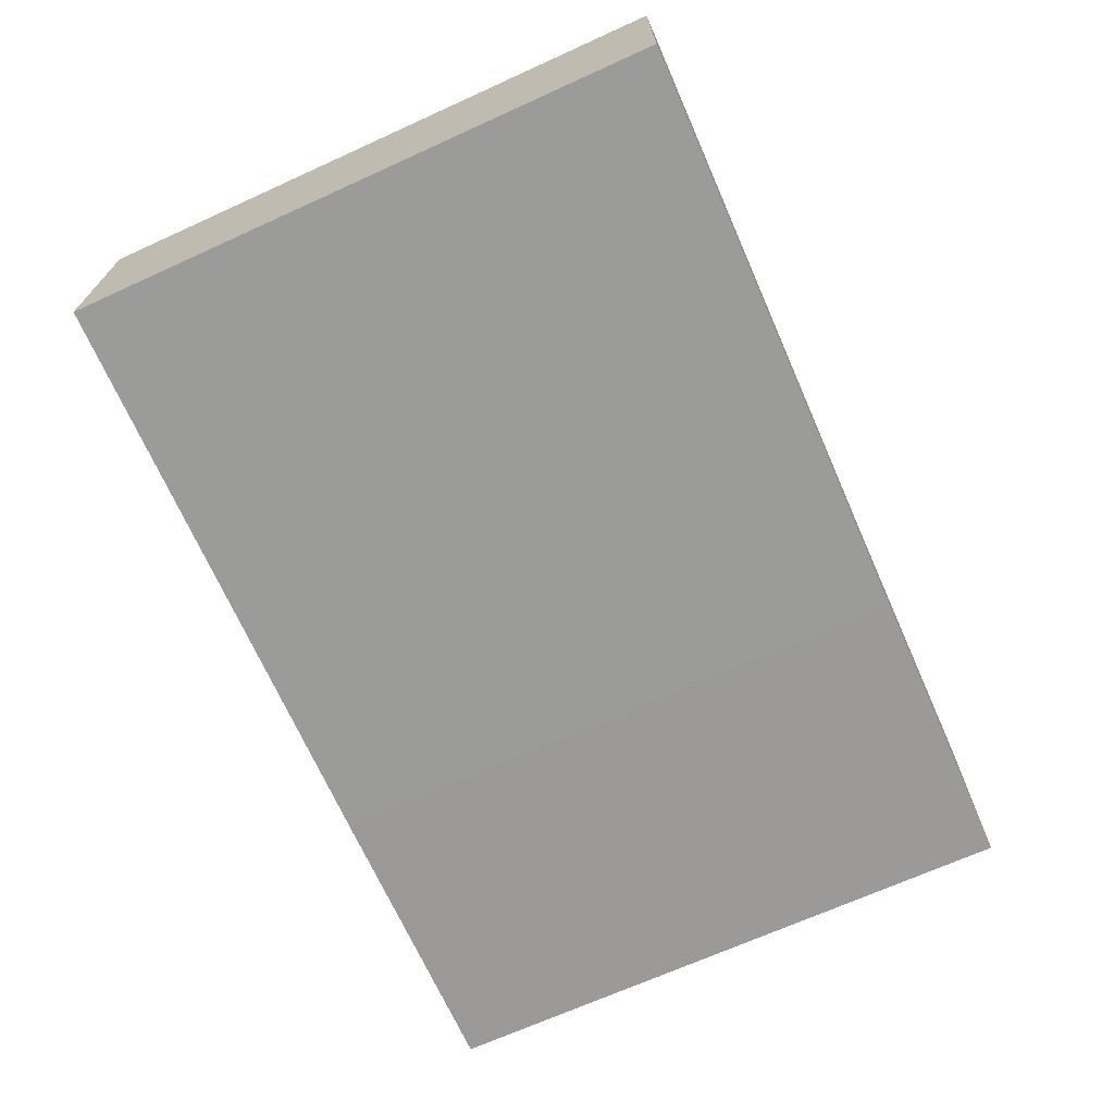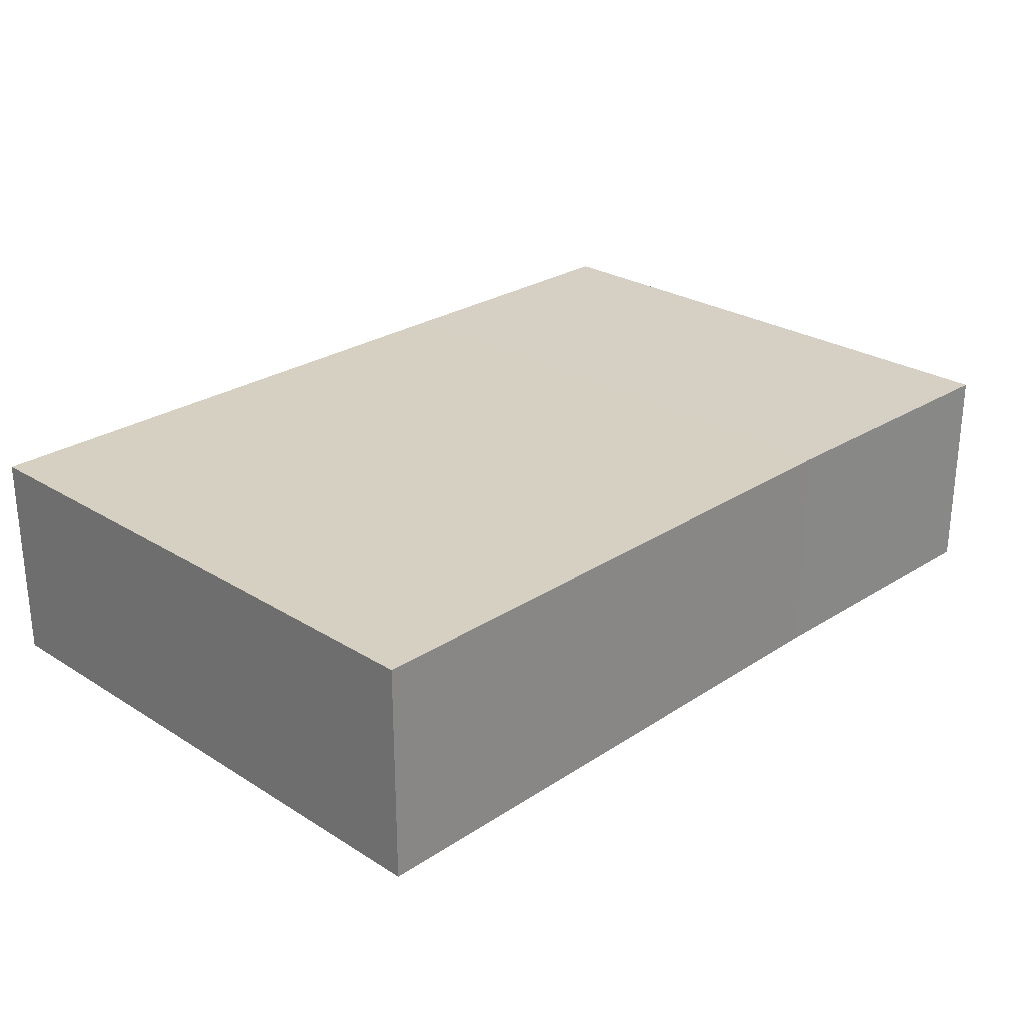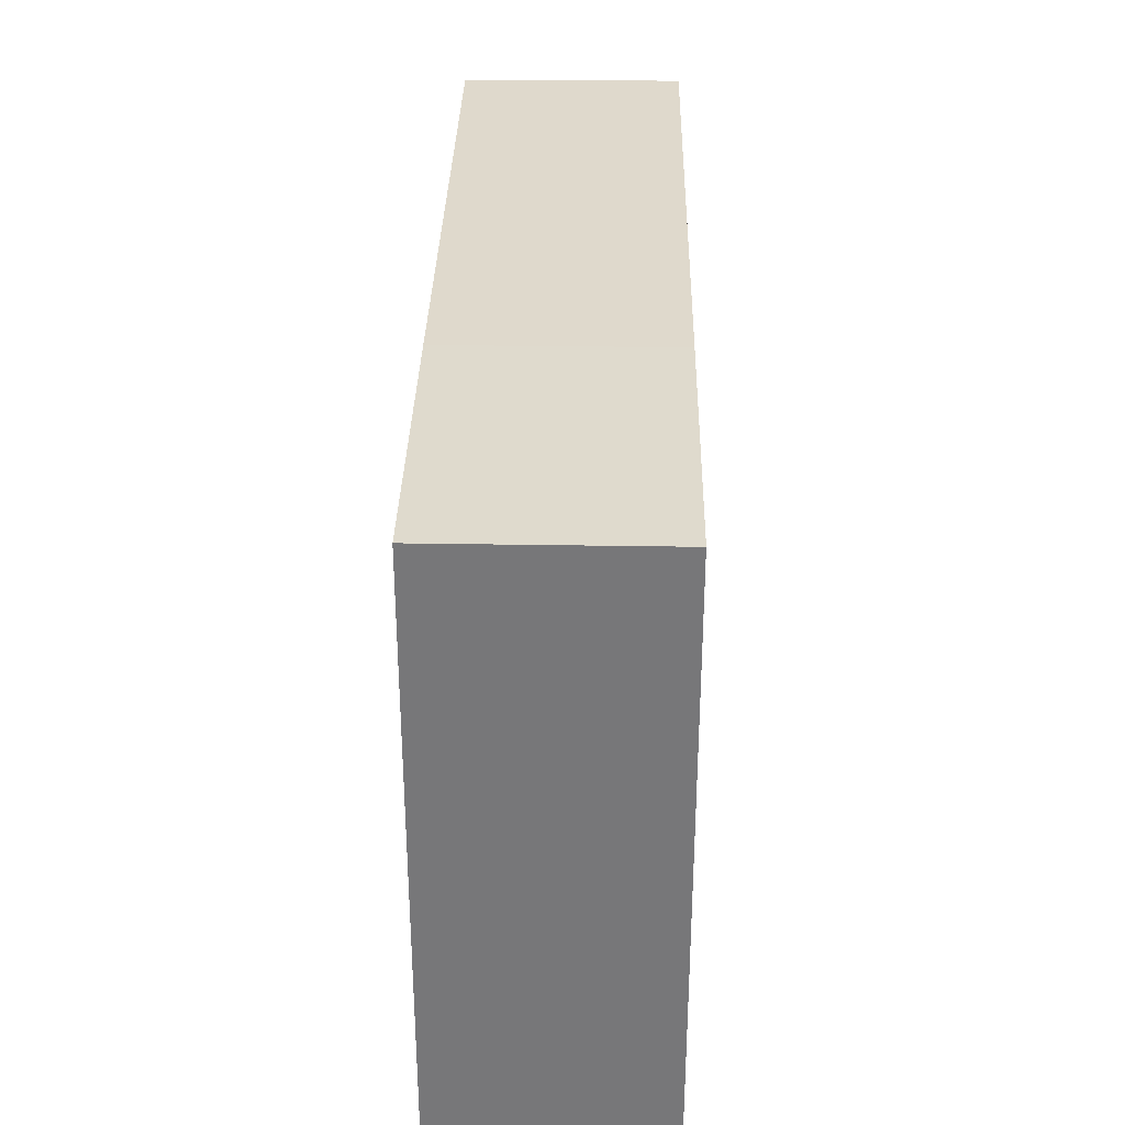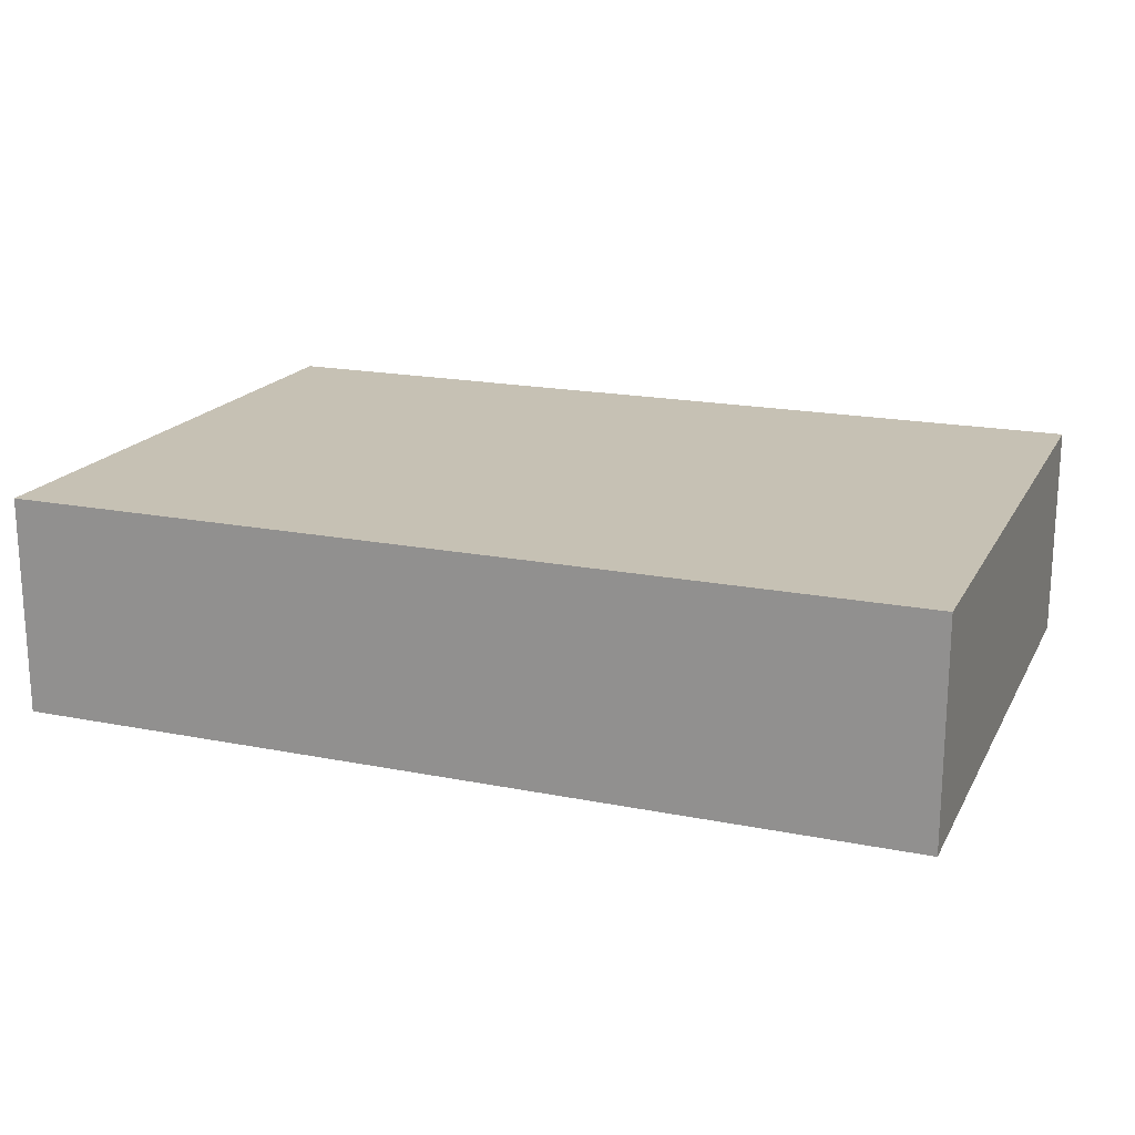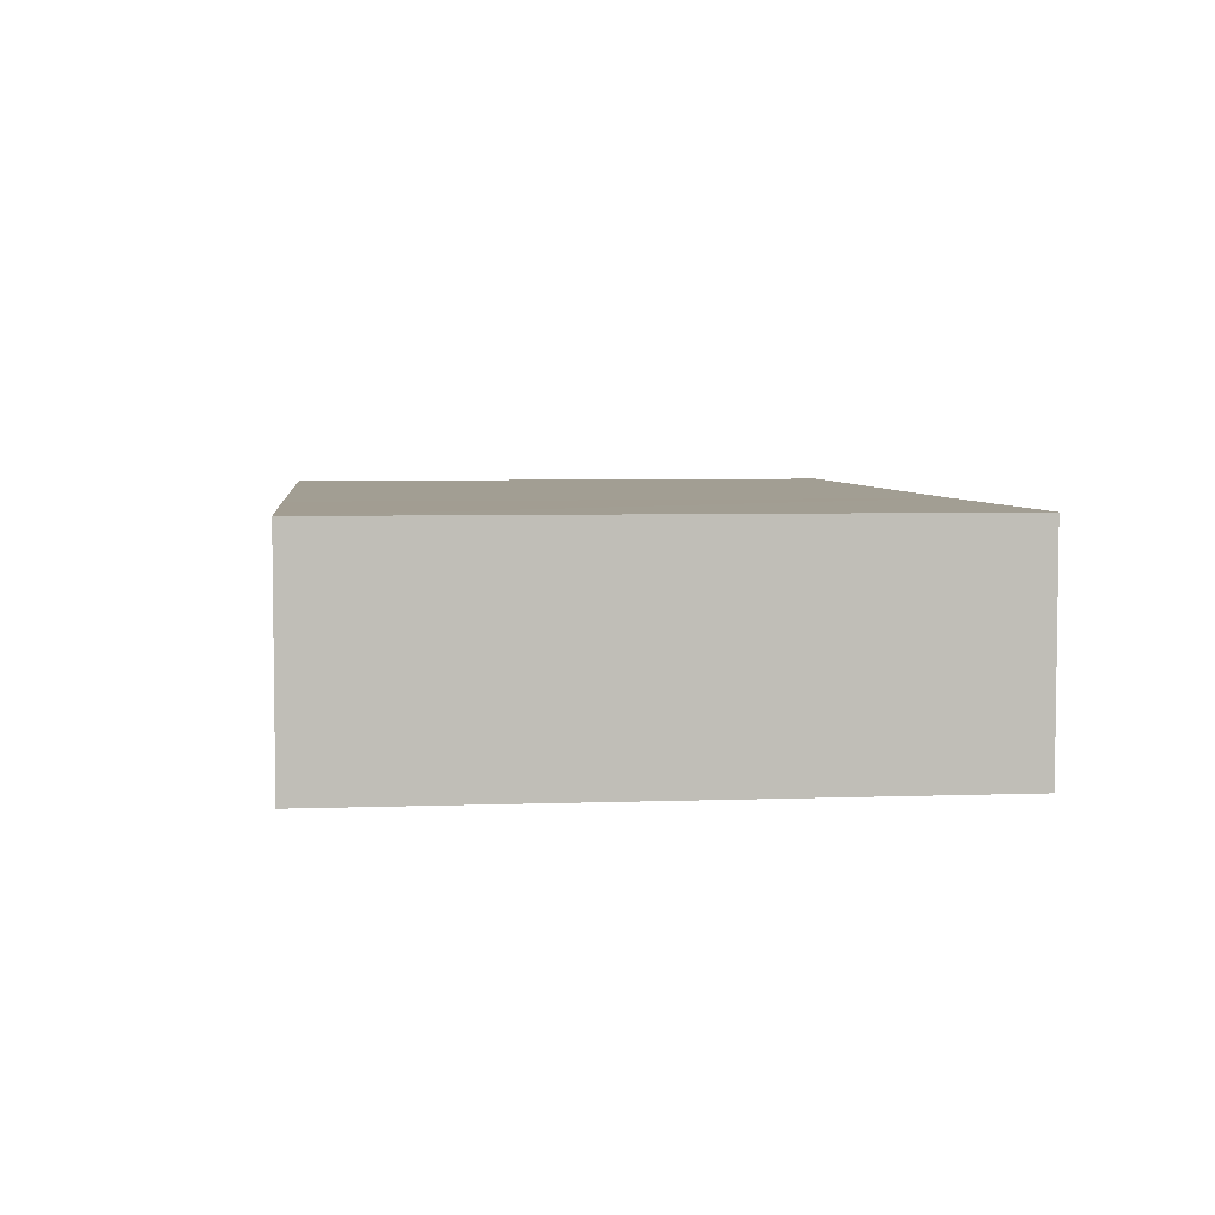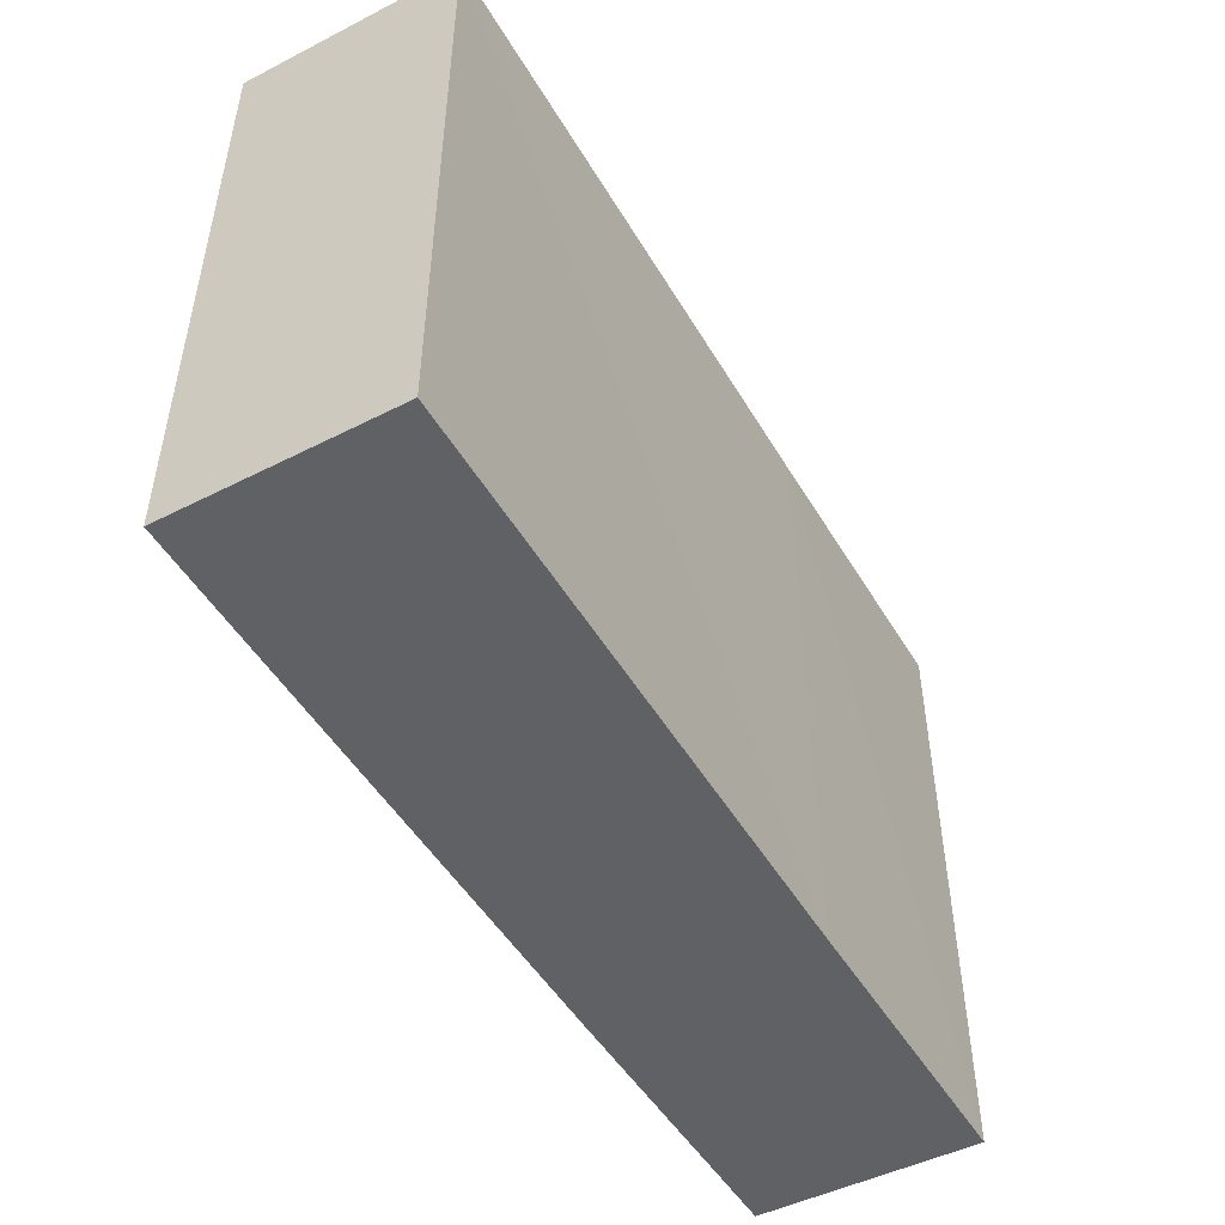
<metadata>
{"format":"obj","ext":"obj","renderer":"f3d","projection":"perspective","resolution":1024,"background":"white","views":[{"elev":-69.4,"azim":-66.1,"up":"+Z"},{"elev":26.6,"azim":-45.2,"up":"+Z"},{"elev":32.5,"azim":91.2,"up":"+Y"},{"elev":18.6,"azim":-159.4,"up":"+Z"},{"elev":5.0,"azim":83.4,"up":"+Z"},{"elev":-48.9,"azim":-60.5,"up":"+Y"}]}
</metadata>
<code>
o 5018
v 2253 1884 16.46
v 2253 1884 16.45
v 2253 1884 16.45
v 2253 1884 16.45
v 2253 1884 16.45
v 2253 1884 16.46
v 2253 1884 16.46
v 2253 1884 16.45
v 2253 1884 16.46
v 2253 1884 16.46
v 2253 1884 16.45
v 2253 1884 16.46
v 2253 1884 16.46
v 2253 1884 16.45
v 2253 1884 16.46
v 2253 1884 16.45
v 2253 1884 16.46
v 2253 1884 16.45
v 2253 1884 16.45
v 2253 1884 16.46
v 2253 1884 16.45
v 2253 1884 16.46
v 2253 1884 16.45
v 2253 1884 16.46
f 1 2 3
f 4 5 3
f 1 5 6
f 7 5 8
f 1 7 9
f 10 8 11
f 12 13 6
f 14 13 3
f 14 15 6
f 16 13 17
f 14 16 18
f 18 19 11
f 10 19 20
f 21 17 20
f 21 22 11
f 9 22 20
f 23 22 15
f 24 15 22
f 23 2 19
f 24 19 2

</code>
